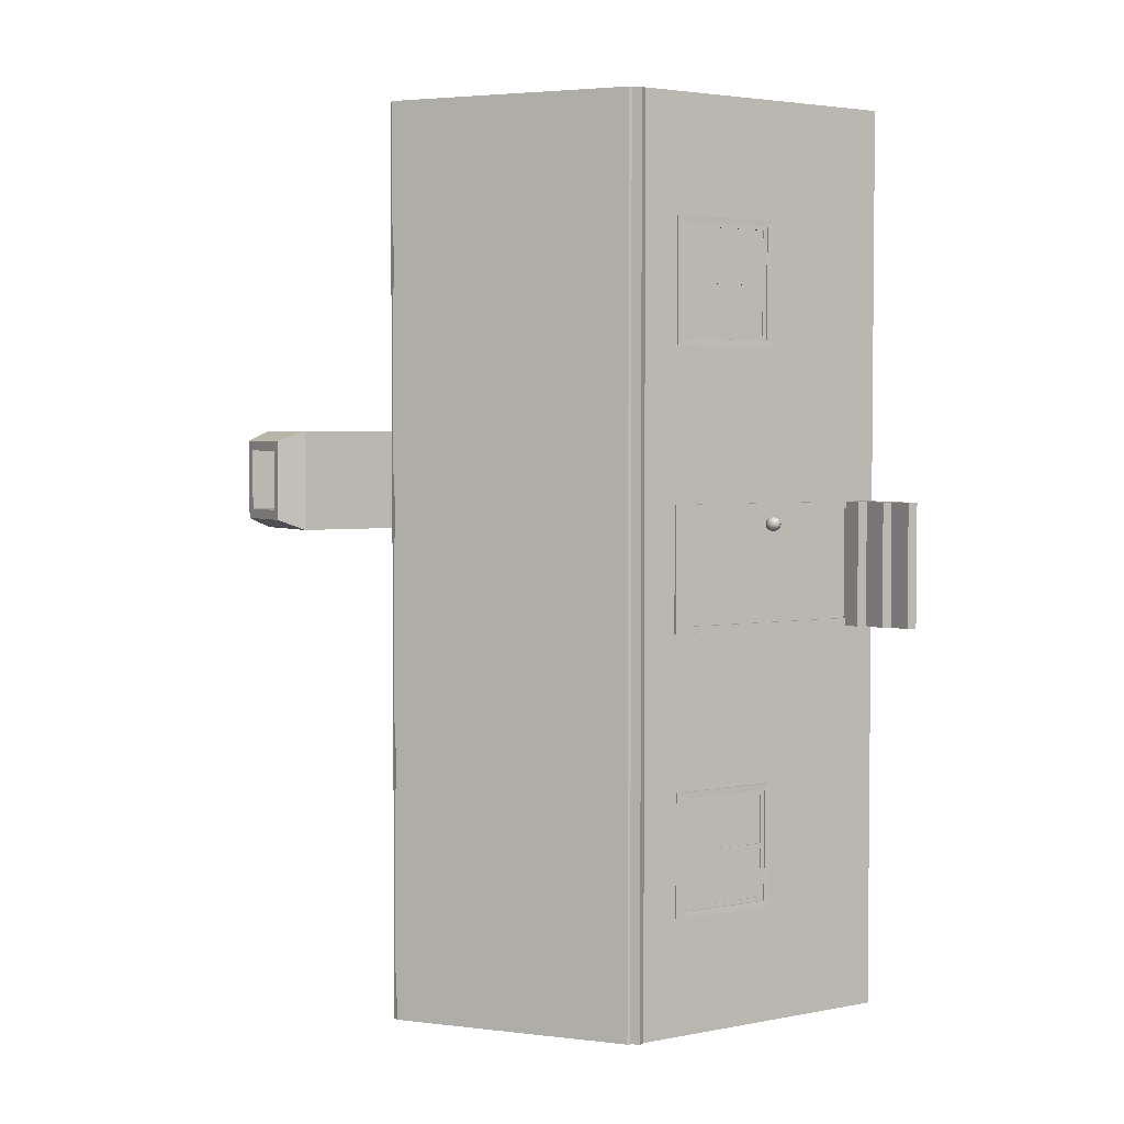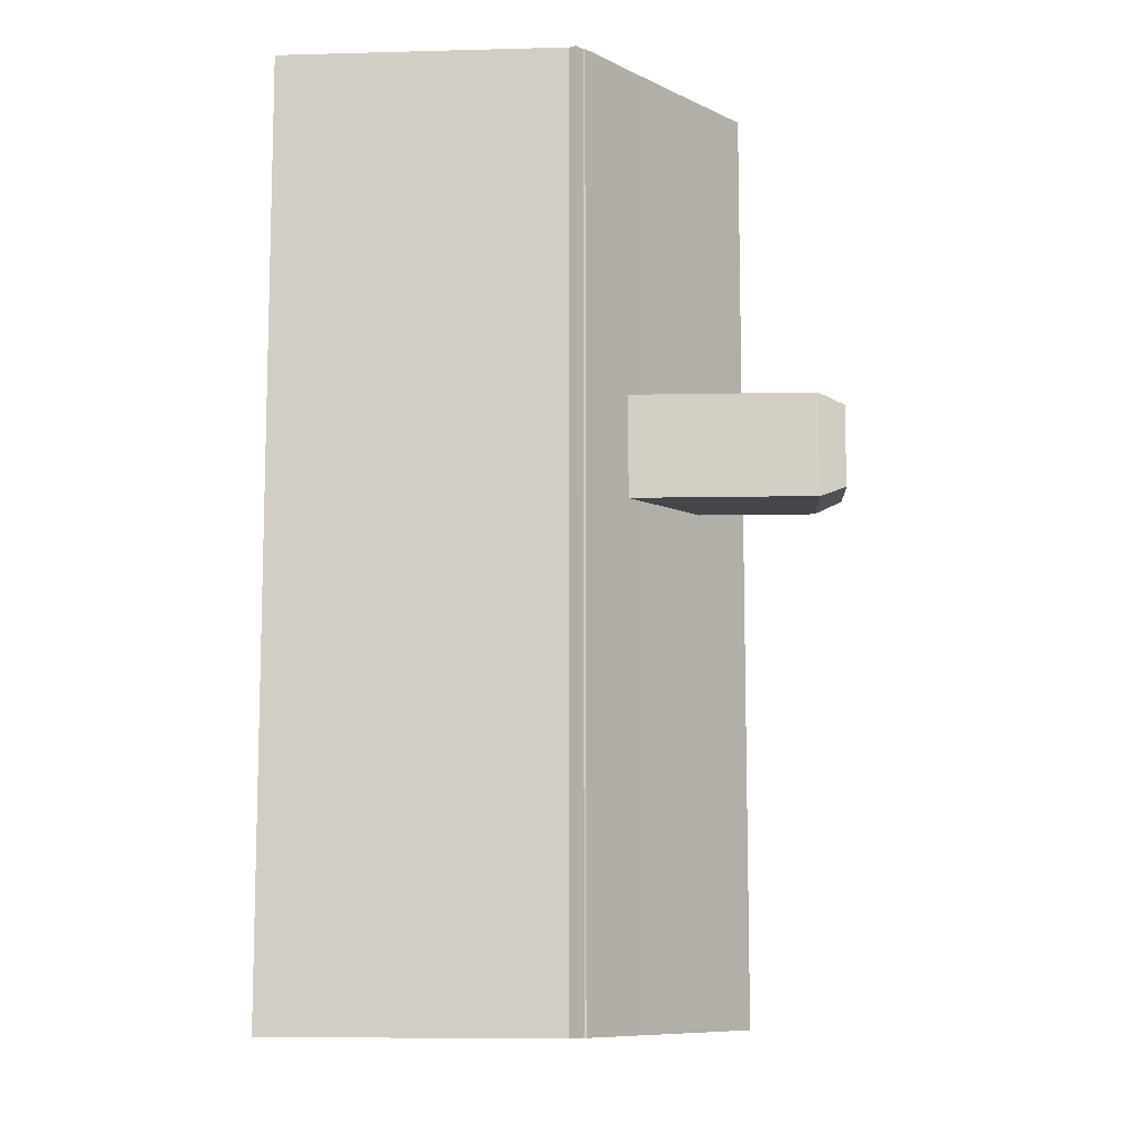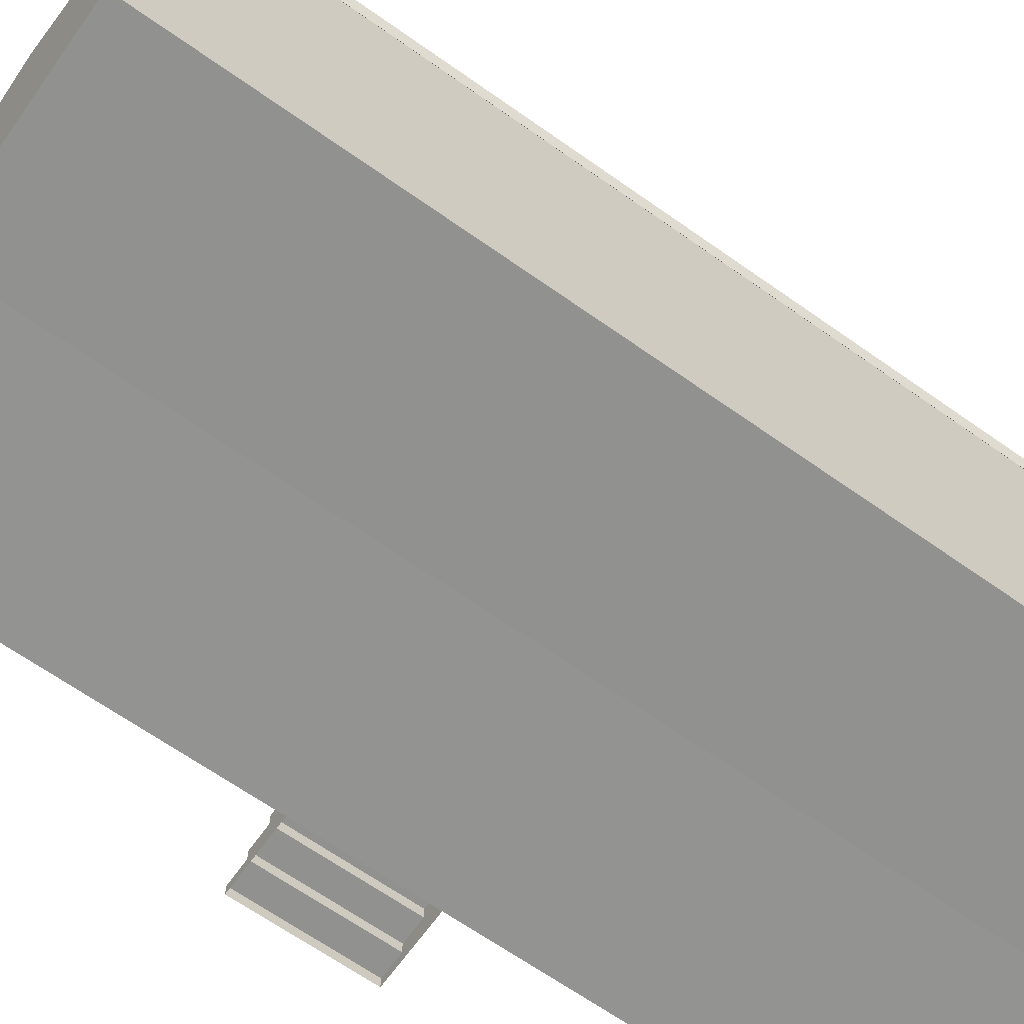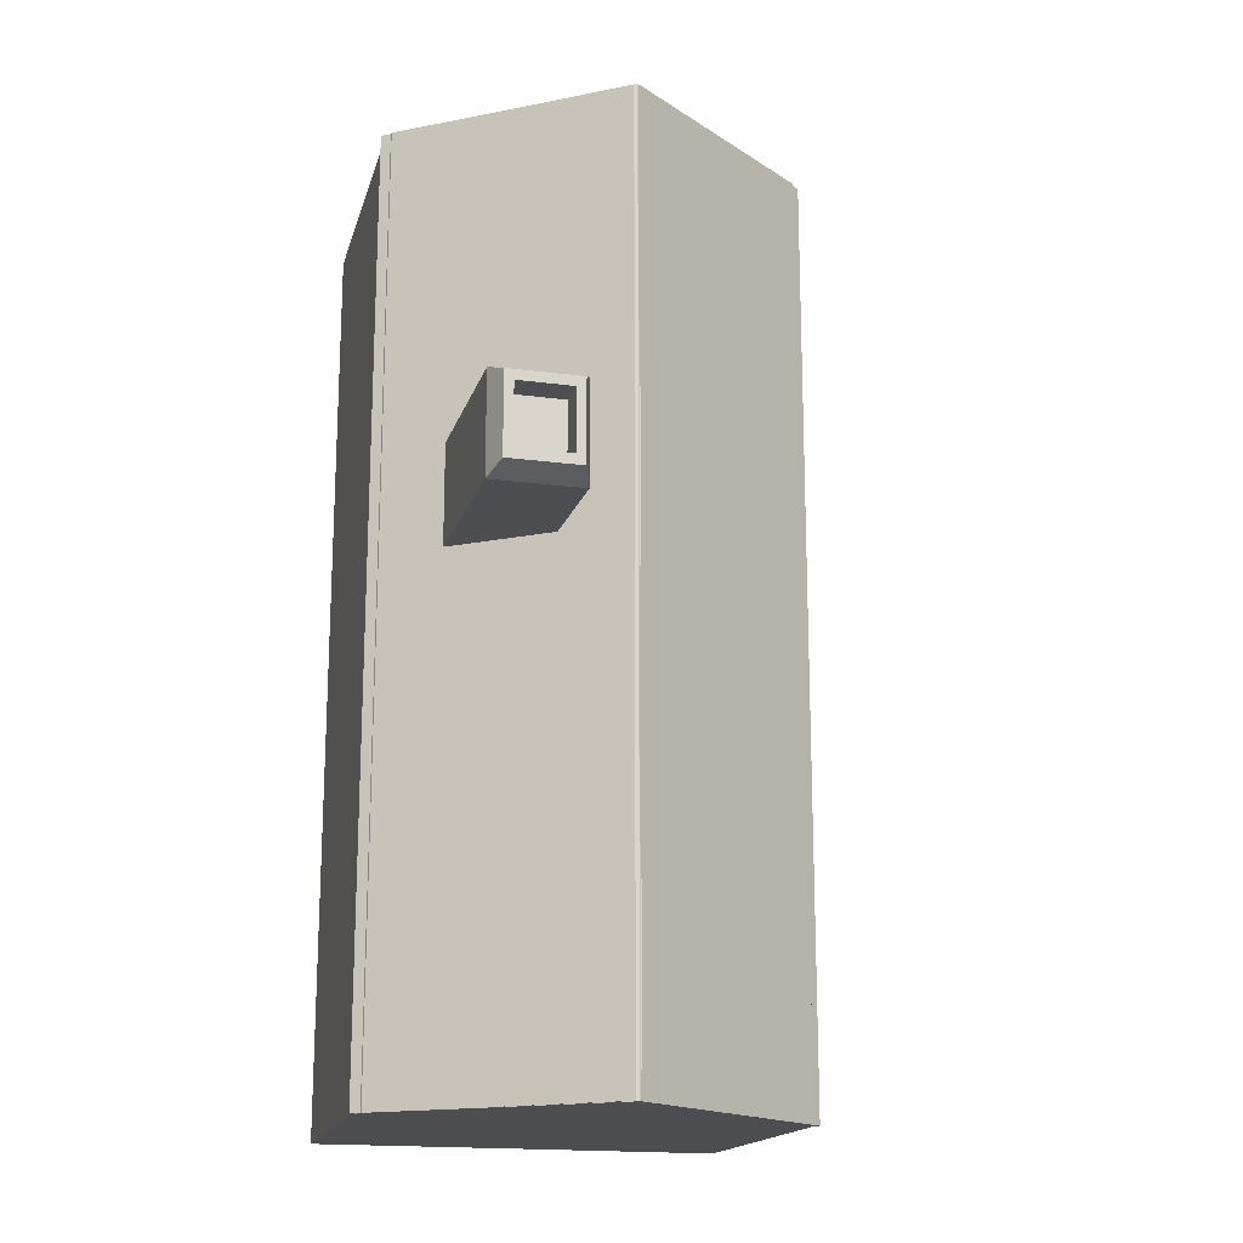
<metadata>
{"format":"obj","ext":"obj","renderer":"f3d","projection":"perspective","resolution":1024,"background":"white","views":[{"elev":3.3,"azim":-121.7,"up":"+Z"},{"elev":-9.7,"azim":93.0,"up":"+Z"},{"elev":-65.9,"azim":54.6,"up":"+Y"},{"elev":-17.2,"azim":164.9,"up":"+Z"}]}
</metadata>
<code>
o Cube.001
v -2.365 1.636 -2.692
v -2.365 1.636 -3.914
v -2.365 2.643 -2.692
v -2.365 2.643 -3.914
v -2.403 1.586 -2.642
v -2.403 1.586 -3.964
v -2.403 2.693 -2.642
v -2.403 2.693 -3.964
v -2.403 1.636 -2.692
v -2.403 1.636 -3.914
v -2.403 2.643 -2.692
v -2.403 2.643 -3.914
v 2.361 0.008136 -5.219
v 2.361 0.008137 5.219
v -2.361 0.008137 5.219
v -2.361 0.008136 -5.219
v 2.361 3.33 -5.219
v 2.361 3.33 5.219
v -2.361 3.33 5.219
v -2.361 3.33 -5.219
v 2.424 3.303 -5.416
v 2.424 3.303 5.416
v -2.424 3.303 5.416
v -2.424 3.303 -5.416
v 2.476 3.386 -5.416
v 2.476 3.386 5.416
v -2.476 3.386 5.416
v -2.476 3.386 -5.416
v 0.5508 0.008136 -5.219
v -0.5508 0.008136 -5.219
v 0.5508 0.008137 5.219
v -0.5508 0.008137 5.219
v 0.5508 3.33 -5.219
v -0.5508 3.33 -5.219
v 0.5508 3.33 5.219
v -0.5508 3.33 5.219
v 0.5008 2.643 -5.226
v -0.5008 2.643 -5.226
v 0.5008 1.636 -5.226
v -0.5008 1.636 -5.226
v 0.5008 2.643 -5.268
v -0.5008 2.643 -5.268
v 0.5008 1.636 -5.268
v -0.5008 1.636 -5.268
v 0.5508 2.693 -5.268
v -0.5508 2.693 -5.268
v 0.5508 1.586 -5.268
v -0.5508 1.586 -5.268
v 2.361 0.008136 -2.642
v 2.361 0.008136 -3.964
v 2.361 0.008137 2.642
v 2.361 0.008137 3.964
v -2.361 0.008137 3.964
v -2.361 0.008137 2.642
v -2.361 0.008136 -2.642
v -2.361 0.008136 -3.964
v 2.361 3.33 -3.964
v 2.361 3.33 -2.642
v 2.361 3.33 2.642
v 2.361 3.33 3.964
v -2.361 3.33 3.964
v -2.361 3.33 2.642
v -2.361 3.33 -2.642
v -2.361 3.33 -3.964
v 2.424 3.303 -3.964
v 2.424 3.303 -2.642
v 2.424 3.303 2.642
v 2.424 3.303 3.964
v -2.424 3.303 3.964
v -2.424 3.303 2.642
v -2.424 3.303 -2.642
v -2.424 3.303 -3.964
v 2.476 3.386 -3.964
v 2.476 3.386 -2.642
v 2.476 3.386 2.642
v 2.476 3.386 3.964
v -2.476 3.386 3.964
v -2.476 3.386 2.642
v -2.476 3.386 -2.642
v -2.476 3.386 -3.964
v -2.365 2.643 2.692
v -2.365 2.643 3.914
v -2.365 1.636 2.692
v -2.365 1.636 3.914
v 1.761 3.824 0.4126
v 1.761 3.824 1.587
v 0.7144 4.616 0.4126
v 0.7144 4.616 1.587
v 0.7144 6.041 1.587
v 0.7144 6.041 0.4126
v 1.761 6.041 1.587
v 1.761 6.041 0.4126
v 0.8218 6.342 1.467
v 0.8218 6.342 0.5331
v 1.654 6.342 1.467
v 1.654 6.342 0.5331
v 0.924 6.342 1.352
v 0.924 6.342 0.6478
v 1.552 6.342 1.352
v 1.552 6.342 0.6478
v 0.924 5.979 1.352
v 0.924 5.979 0.6478
v 1.552 5.979 1.352
v 1.552 5.979 0.6478
v -2.403 1.586 3.964
v -2.403 1.586 2.642
v -2.403 2.693 3.964
v -2.403 2.693 2.642
v -2.403 1.636 3.914
v -2.403 1.636 2.692
v -2.403 2.643 3.914
v -2.403 2.643 2.692
v -2.361 2.693 -0.744
v -2.361 0.4025 -0.744
v -2.361 2.693 0.744
v -2.361 0.4025 0.744
v -2.361 2.879 -0.658
v -2.361 2.879 0.658
v -2.361 2.879 -0.744
v -2.361 2.879 0.744
v -2.438 2.693 0.744
v -2.438 2.693 0.658
v -2.438 2.693 -0.658
v -2.438 0.4025 0.744
v -2.438 0.4025 0.658
v -2.438 0.4025 -0.658
v -2.438 2.693 -0.744
v -2.438 0.4025 -0.744
v -2.438 2.879 -0.658
v -2.438 2.879 0.658
v -2.438 2.879 -0.744
v -2.438 2.879 0.744
v -2.361 0.008136 -0.744
v -2.361 0.008136 0.744
v -2.361 0.4025 -0.744
v -2.361 0.4025 0.744
v -2.661 0.008136 0.744
v -2.661 0.008136 -0.744
v -2.661 0.4025 -0.744
v -2.661 0.4025 0.744
v -2.361 0.1396 -0.744
v -2.361 0.271 -0.744
v -2.361 0.1396 0.744
v -2.361 0.271 0.744
v -2.661 0.1396 -0.744
v -2.661 0.271 -0.744
v -2.661 0.1396 0.744
v -2.661 0.271 0.744
v -2.961 0.008136 0.744
v -2.961 0.008136 -0.744
v -2.961 0.1396 -0.744
v -2.961 0.271 -0.744
v -2.961 0.1396 0.744
v -2.961 0.271 0.744
v -3.261 0.008136 0.744
v -3.261 0.008136 -0.744
v -3.261 0.1396 -0.744
v -3.261 0.1396 0.744
v 0.03 1.636 -5.226
v -0.03 1.636 -5.226
v 0.03 1.636 -5.268
v -0.03 1.636 -5.268
v -0.03 1.586 -5.268
v 0.03 1.586 -5.268
v -0.03 2.693 -5.268
v 0.03 2.693 -5.268
v -0.03 2.643 -5.268
v 0.03 2.643 -5.268
v -0.03 2.643 -5.226
v 0.03 2.643 -5.226
v -2.365 1.636 -3.333
v -2.365 1.636 -3.273
v -2.403 1.586 -3.333
v -2.403 1.586 -3.273
v -2.403 1.636 -3.333
v -2.403 1.636 -3.273
v -2.365 2.643 -3.273
v -2.365 2.643 -3.333
v -2.403 2.693 -3.333
v -2.403 2.693 -3.273
v -2.403 2.643 -3.333
v -2.403 2.643 -3.273
v -2.403 1.636 3.273
v -2.403 1.636 3.333
v -2.403 1.586 3.333
v -2.403 1.586 3.273
v -2.365 1.636 3.273
v -2.365 1.636 3.333
v -2.365 2.643 3.333
v -2.365 2.643 3.273
v -2.403 2.693 3.273
v -2.403 2.693 3.333
v -2.403 2.643 3.273
v -2.403 2.643 3.333
v -2.361 1.586 3.964
v -2.361 1.586 2.642
v -2.361 2.693 3.964
v -2.361 2.693 2.642
v -2.423 1.586 3.956
v -2.423 1.586 2.635
v -2.423 2.693 3.956
v -2.423 2.693 2.635
v -2.425 1.525 2.562
v -2.358 1.525 2.57
v -2.358 2.851 4.036
v -2.358 1.525 4.036
v -2.425 2.851 4.029
v -2.425 1.525 4.029
v -2.358 2.851 2.57
v -2.425 2.851 2.562
v -2.361 1.586 -2.636
v -2.361 1.586 -3.958
v -2.361 2.693 -2.636
v -2.361 2.693 -3.958
v -2.423 1.586 -2.644
v -2.423 1.586 -3.965
v -2.423 2.693 -2.644
v -2.423 2.693 -3.965
v -2.425 1.525 -4.038
v -2.358 1.525 -4.03
v -2.358 2.851 -2.564
v -2.358 1.525 -2.564
v -2.425 2.851 -2.571
v -2.425 1.525 -2.571
v -2.358 2.851 -4.03
v -2.425 2.851 -4.038
v -0.5508 1.586 -5.286
v 0.5508 1.586 -5.286
v -0.5508 2.693 -5.286
v 0.5508 2.693 -5.286
v -0.5508 1.586 -5.219
v 0.5508 1.586 -5.219
v -0.5508 2.693 -5.219
v 0.5508 2.693 -5.219
v 0.6114 2.854 -5.217
v 0.6114 2.854 -5.289
v -0.6114 2.854 -5.289
v -0.6114 2.854 -5.217
v 0.6114 1.525 -5.289
v 0.6114 1.525 -5.217
v -0.6114 1.525 -5.289
v -0.6114 1.525 -5.217
v -2.399 2.693 0.658
v -2.399 0.4025 -0.658
v -2.399 2.693 -0.658
v -2.399 0.4025 0.658
v -2.587 1.548 0.4553
v -2.555 1.548 0.4226
v -2.51 1.548 0.4107
v -2.465 1.548 0.4226
v -2.433 1.548 0.4553
v -2.587 1.57 0.4613
v -2.555 1.586 0.433
v -2.51 1.592 0.4226
v -2.465 1.586 0.433
v -2.433 1.57 0.4613
v -2.587 1.586 0.4777
v -2.555 1.615 0.4613
v -2.51 1.625 0.4553
v -2.465 1.615 0.4613
v -2.433 1.586 0.4777
v -2.396 1.562 0.4755
v -2.587 1.592 0.5
v -2.555 1.625 0.5
v -2.51 1.637 0.5
v -2.465 1.625 0.5
v -2.433 1.592 0.5
v -2.396 1.572 0.4858
v -2.599 1.548 0.5
v -2.587 1.586 0.5223
v -2.555 1.615 0.5387
v -2.51 1.625 0.5447
v -2.465 1.615 0.5387
v -2.433 1.586 0.5223
v -2.396 1.576 0.5
v -2.396 1.572 0.5142
v -2.587 1.57 0.5387
v -2.555 1.586 0.567
v -2.51 1.592 0.5774
v -2.465 1.586 0.567
v -2.433 1.57 0.5387
v -2.396 1.562 0.5245
v -2.396 1.548 0.5283
v -2.587 1.548 0.5447
v -2.555 1.548 0.5774
v -2.51 1.548 0.5893
v -2.465 1.548 0.5774
v -2.433 1.548 0.5447
v -2.396 1.534 0.5245
v -2.396 1.523 0.5142
v -2.587 1.525 0.5387
v -2.555 1.509 0.567
v -2.51 1.503 0.5774
v -2.465 1.509 0.567
v -2.433 1.525 0.5387
v -2.396 1.519 0.5
v -2.396 1.523 0.4858
v -2.587 1.509 0.5223
v -2.555 1.481 0.5387
v -2.51 1.47 0.5447
v -2.465 1.481 0.5387
v -2.433 1.509 0.5223
v -2.396 1.534 0.4755
v -2.396 1.548 0.4717
v -2.587 1.503 0.5
v -2.555 1.47 0.5
v -2.51 1.458 0.5
v -2.465 1.47 0.5
v -2.433 1.503 0.5
v -2.433 1.548 0.4717
v -2.433 1.534 0.4755
v -2.587 1.509 0.4777
v -2.555 1.481 0.4613
v -2.51 1.47 0.4553
v -2.465 1.481 0.4613
v -2.433 1.509 0.4777
v -2.433 1.523 0.4858
v -2.433 1.519 0.5
v -2.587 1.525 0.4613
v -2.555 1.509 0.433
v -2.51 1.503 0.4226
v -2.465 1.509 0.433
v -2.433 1.525 0.4613
v -2.433 1.523 0.5142
v -2.433 1.534 0.5245
v -2.433 1.548 0.5283
v -2.433 1.562 0.5245
v -2.433 1.572 0.5142
v -2.433 1.576 0.5
v -2.433 1.572 0.4858
v -2.433 1.562 0.4755
v -0.03084 5.117 -5.219
v 0.03085 5.117 -5.219
v 0.01132 5.103 -5.219
v -0.01132 5.103 -5.219
v 0.03084 5.117 5.219
v -0.03085 5.117 5.219
v -0.01132 5.103 5.219
v 0.01132 5.103 5.219
v -0.0307 5.162 -5.416
v 0.0307 5.162 -5.416
v 0.0307 5.162 5.416
v -0.0307 5.162 5.416
v -0.0307 5.236 -5.416
v 0.0307 5.236 -5.416
v -0.0307 5.236 5.416
v 0.0307 5.236 5.416
v -0.0307 5.236 -3.964
v 0.0307 5.236 -3.964
v -0.0307 5.236 -2.642
v 0.0307 5.236 -2.642
v 0.0307 5.236 2.642
v -0.0307 5.236 2.642
v 0.0307 5.236 3.964
v -0.0307 5.236 3.964
f 3 1 9 11
f 4 178 181 12
f 109 184 185 105
f 11 9 5 7
f 10 12 8 6
f 2 4 12 10
f 1 172 176 9
f 17 13 29 33
f 52 60 18 14
f 338 337 19 36
f 340 24 28 344
f 336 18 22 342
f 334 333 17 33
f 65 21 25 73
f 23 343 346 27
f 35 18 336 339
f 61 19 23 69
f 34 20 332 335
f 57 17 21 65
f 77 27 346 355
f 26 76 354 347
f 28 80 348 344
f 69 23 27 77
f 21 341 345 25
f 342 22 26 347
f 32 36 19 15
f 41 168 166 45
f 56 64 20 16
f 33 29 30 34
f 14 18 35 31
f 31 35 36 32
f 44 162 163 48
f 43 41 45 47
f 42 44 48 46
f 39 37 41 43
f 38 40 44 42
f 169 38 42 167
f 37 170 168 41
f 40 160 162 44
f 34 30 16 20
f 15 19 61 53
f 49 58 59 51
f 76 75 352 354
f 351 352 75 74
f 71 70 78 79
f 125 124 121 122
f 63 62 70 71
f 66 67 59 58
f 24 72 80 28
f 72 71 79 80
f 70 69 77 78
f 73 25 345 349
f 79 78 353 350
f 74 73 349 351
f 78 77 355 353
f 80 79 350 348
f 18 60 68 22
f 60 59 67 68
f 58 57 65 66
f 20 64 72 24
f 64 63 71 72
f 62 61 69 70
f 22 68 76 26
f 68 67 75 76
f 66 65 73 74
f 53 61 62 54
f 55 63 64 56
f 13 17 57 50
f 50 57 58 49
f 74 75 67 66
f 95 96 100 99
f 91 92 96 95
f 86 85 92 91
f 88 86 91 89
f 85 87 90 92
f 87 88 89 90
f 89 91 95 93
f 92 90 94 96
f 90 89 93 94
f 99 100 104 103
f 93 95 99 97
f 96 94 98 100
f 94 93 97 98
f 102 101 103 104
f 97 99 103 101
f 100 98 102 104
f 98 97 101 102
f 82 84 109 111
f 81 190 193 112
f 84 188 184 109
f 187 183 193 190
f 111 109 105 107
f 110 112 108 106
f 83 81 112 110
f 183 110 106 186
f 63 55 54 62
f 51 59 60 52
f 243 246 125 122
f 128 126 123 127
f 122 121 132 130
f 123 122 130 129
f 127 123 129 131
f 244 245 123 126
f 117 119 131 129
f 115 121 124 116
f 114 128 127 113
f 118 117 129 130
f 120 118 130 132
f 115 120 132 121
f 245 243 122 123
f 119 113 127 131
f 148 140 139 146
f 136 135 139 140
f 198 202 200 196
f 141 133 138 145
f 144 136 140 148
f 134 143 147 137
f 143 144 148 147
f 135 142 146 139
f 142 141 145 146
f 210 207 205 209
f 147 148 154 153
f 204 206 208 203
f 149 153 158 155
f 153 154 152 151
f 145 138 150 151
f 148 146 152 154
f 146 145 151 152
f 137 147 153 149
f 155 158 157 156
f 195 199 201 197
f 151 150 156 157
f 153 151 157 158
f 161 43 47 164
f 159 161 168 170
f 161 164 163 162
f 159 39 43 161
f 167 42 46 165
f 167 165 166 168
f 161 162 167 168
f 162 160 169 167
f 9 176 174 5
f 175 10 6 173
f 171 2 10 175
f 177 3 11 182
f 182 11 7 180
f 12 181 179 8
f 175 173 174 176
f 182 180 179 181
f 189 82 111 194
f 194 111 107 192
f 112 193 191 108
f 175 176 182 181
f 183 186 185 184
f 194 192 191 193
f 171 175 181 178
f 187 83 110 183
f 183 184 194 193
f 184 188 189 194
f 176 172 177 182
f 209 204 203 210
f 202 201 207 210
f 206 205 207 208
f 198 197 201 202
f 203 208 199 200
f 201 199 208 207
f 200 199 195 196
f 200 202 210 203
f 214 218 216 212
f 226 223 221 225
f 220 222 224 219
f 211 215 217 213
f 225 220 219 226
f 218 217 223 226
f 222 221 223 224
f 214 213 217 218
f 219 224 215 216
f 217 215 224 223
f 216 215 211 212
f 216 218 226 219
f 230 229 237 236
f 238 235 236 237
f 242 241 239 240
f 231 227 229 233
f 234 230 228 232
f 227 228 239 241
f 242 238 237 241
f 235 240 239 236
f 234 233 229 230
f 227 231 232 228
f 228 230 236 239
f 229 227 241 237
f 36 35 339 338
f 19 337 343 23
f 33 34 335 334
f 332 20 24 340
f 244 246 243 245
f 4 2 171 178
f 1 3 177 172
f 81 83 187 190
f 84 82 189 188
f 37 39 159 170
f 40 38 169 160
f 332 333 334 335
f 336 337 338 339
f 332 340 341 333
f 343 337 336 342
f 355 346 347 354
f 346 343 342 347
f 345 341 340 344
f 344 348 349 345
f 348 350 351 349
f 353 355 354 352
f 352 351 350 353
f 17 333 341 21
f 251 250 255 256
f 248 247 252 253
f 249 248 253 254
f 250 249 254 255
f 254 253 258 259
f 255 254 259 260
f 256 255 260 261
f 253 252 257 258
f 258 257 263 264
f 259 258 264 265
f 260 259 265 266
f 261 260 266 267
f 267 266 273 274
f 264 263 270 271
f 265 264 271 272
f 266 265 272 273
f 273 272 279 280
f 274 273 280 281
f 271 270 277 278
f 272 271 278 279
f 279 278 285 286
f 280 279 286 287
f 281 280 287 288
f 278 277 284 285
f 285 284 291 292
f 286 285 292 293
f 287 286 293 294
f 288 287 294 295
f 295 294 301 302
f 292 291 298 299
f 293 292 299 300
f 294 293 300 301
f 301 300 307 308
f 302 301 308 309
f 325 324 290 289
f 331 330 268 262
f 299 298 305 306
f 300 299 306 307
f 307 306 313 314
f 308 307 314 315
f 309 308 315 316
f 329 328 276 275
f 311 310 304 303
f 306 305 312 313
f 310 331 262 304
f 313 312 319 320
f 314 313 320 321
f 315 314 321 322
f 316 315 322 323
f 330 329 275 268
f 317 311 303 297
f 326 325 289 283
f 318 317 297 296
f 327 326 283 282
f 324 318 296 290
f 328 327 282 276
f 247 269 252
f 295 302 324 325
f 252 269 257
f 309 316 317 318
f 274 281 327 328
f 257 269 263
f 263 269 270
f 261 267 329 330
f 270 269 277
f 267 274 328 329
f 277 269 284
f 281 288 326 327
f 251 256 331 310
f 284 269 291
f 291 269 298
f 316 323 311 317
f 298 269 305
f 256 261 330 331
f 305 269 312
f 302 309 318 324
f 323 251 310 311
f 312 269 319
f 323 322 250 251
f 319 269 247
f 288 295 325 326
f 320 319 247 248
f 321 320 248 249
f 322 321 249 250
o Collision
v -2.363 -0.05065 5.421
v -2.373 3.492 5.421
v -2.363 -0.05065 -5.421
v -2.373 3.492 -5.421
v 2.37 -0.01912 5.421
v 2.37 3.481 5.421
v 2.37 -0.01912 -5.421
v 2.37 3.481 -5.421
v -0.0175 -0.01912 -5.421
v -0.0175 5.242 -5.421
v -0.0175 -0.01912 5.421
v -0.0175 5.242 5.421
v -2.415 3.298 5.421
v -2.415 3.298 -5.421
v 2.422 3.31 -5.421
v 2.422 3.31 5.421
v -0.0175 4.97 5.421
v -0.0175 4.97 -5.421
f 368 357 359 369
f 373 365 363 370
f 370 363 361 371
f 372 367 357 368
f 364 362 360 366
f 365 359 357 367
f 363 365 367 361
f 358 364 366 356
f 371 361 367 372
f 369 359 365 373
f 358 369 373 364
f 360 371 372 366
f 366 372 368 356
f 362 370 371 360
f 364 373 370 362
f 356 368 369 358

</code>
